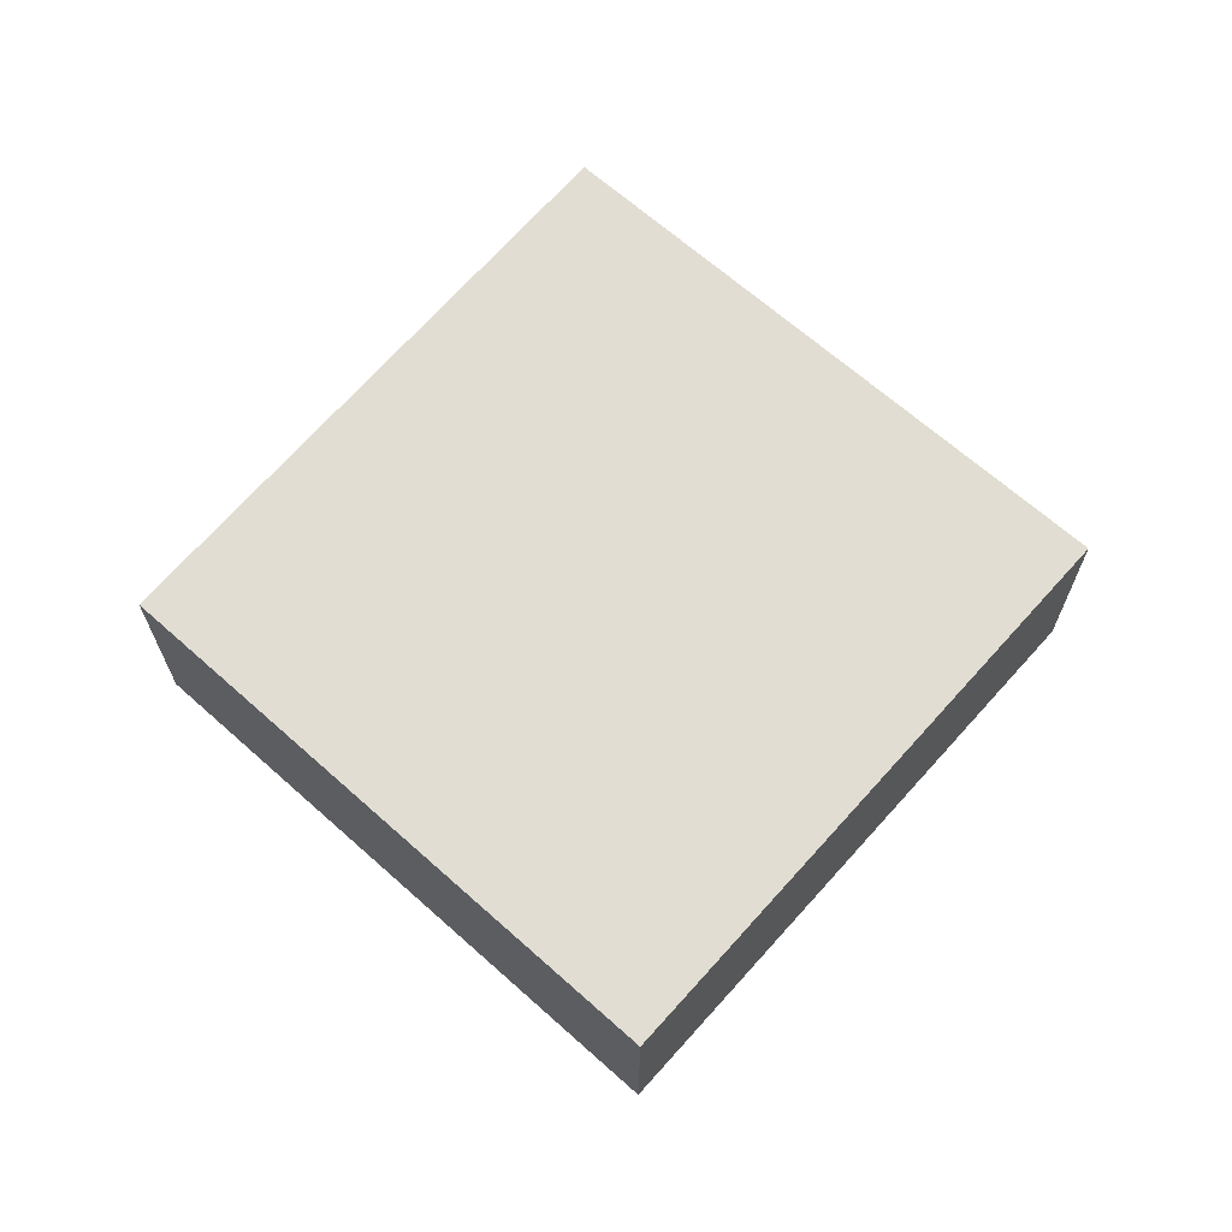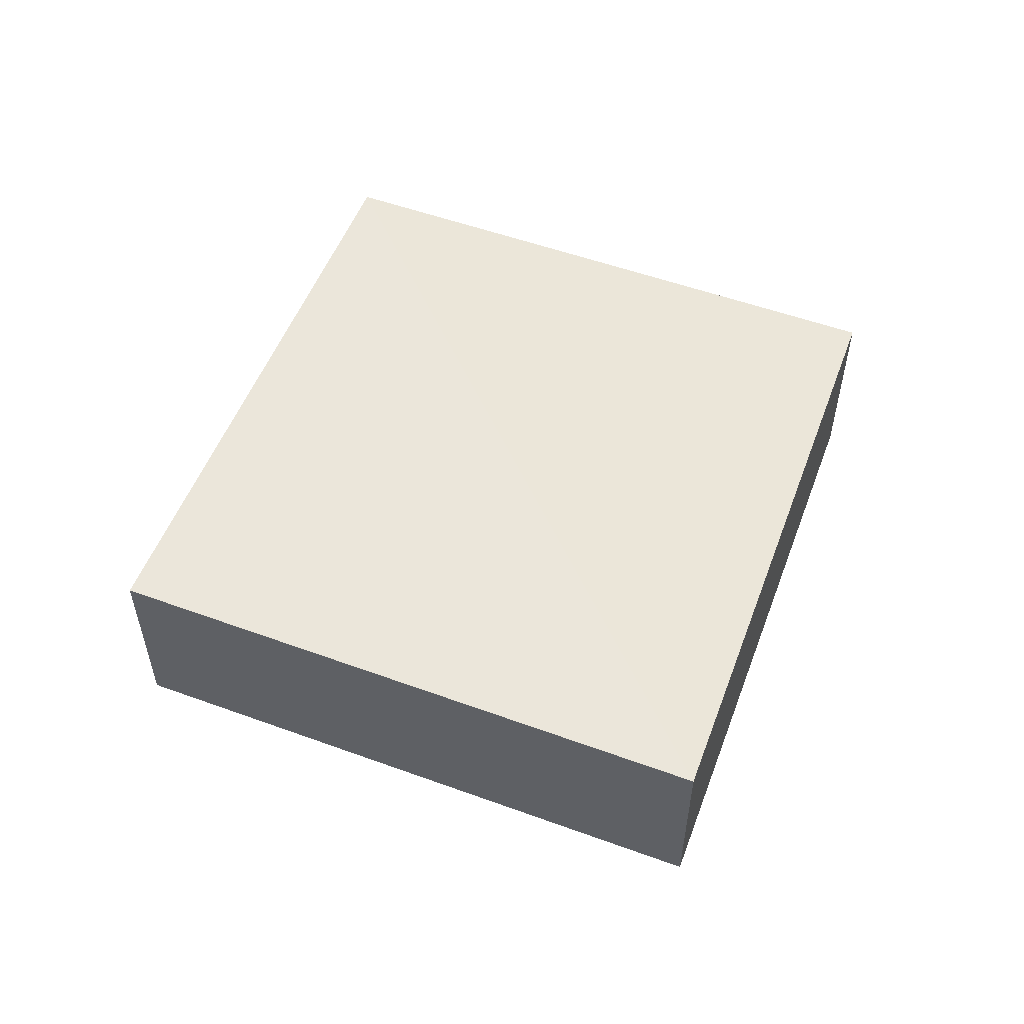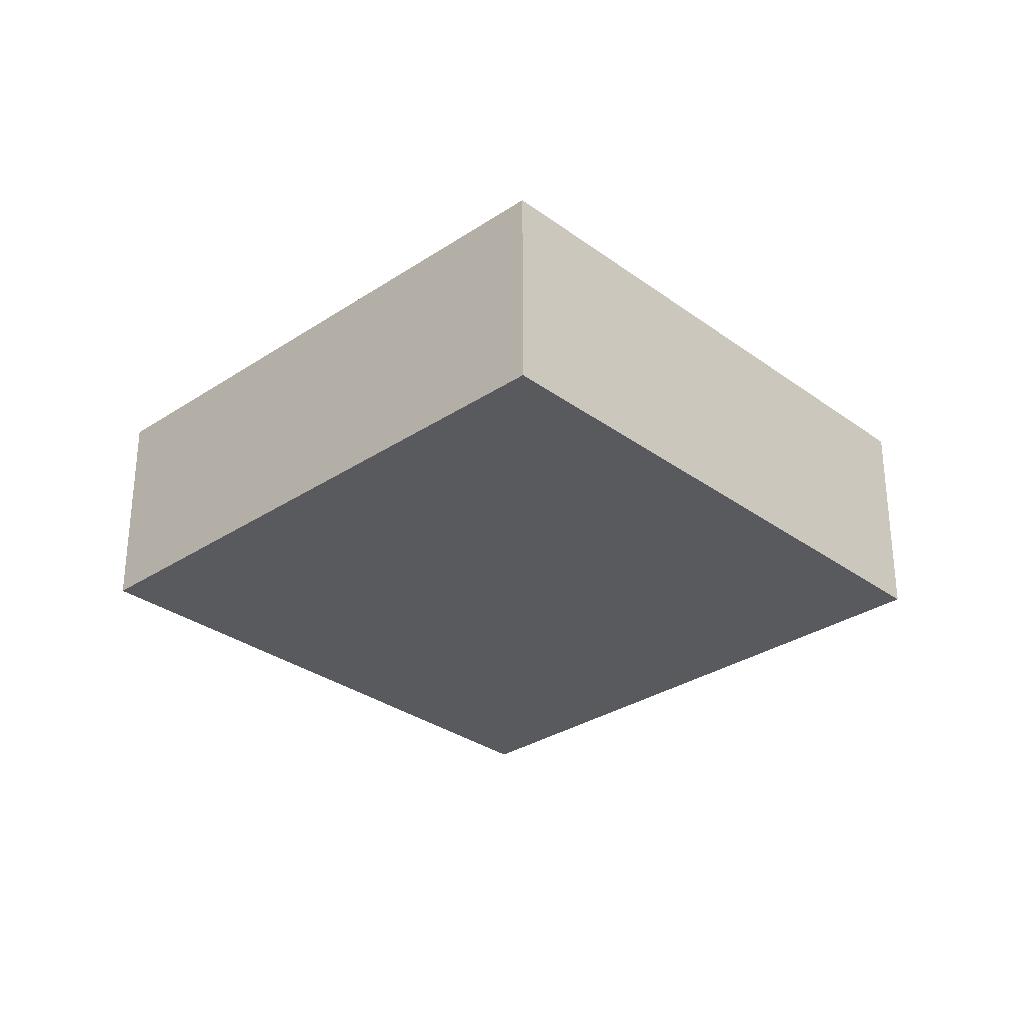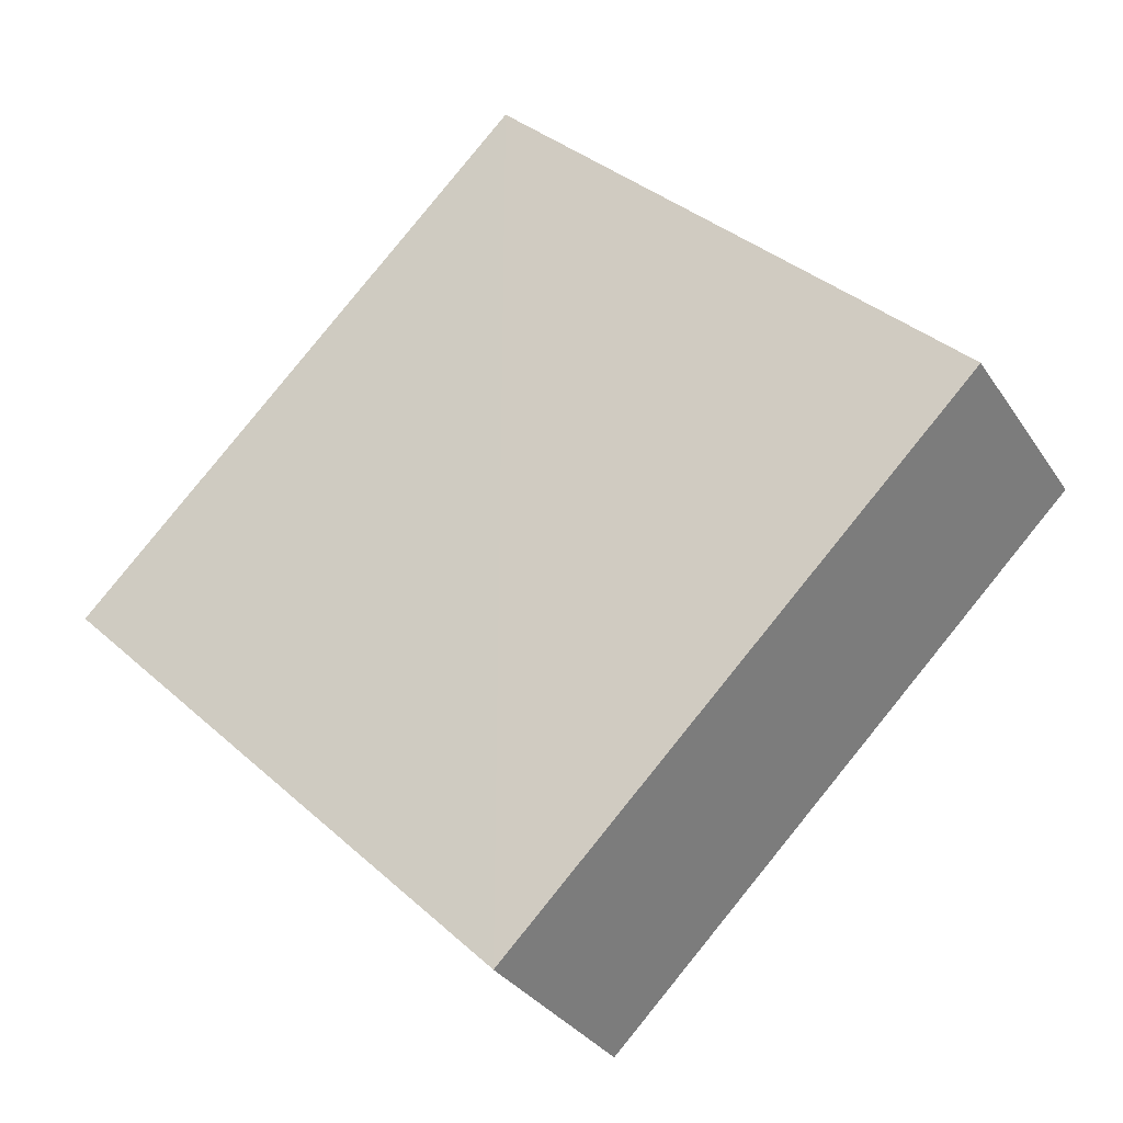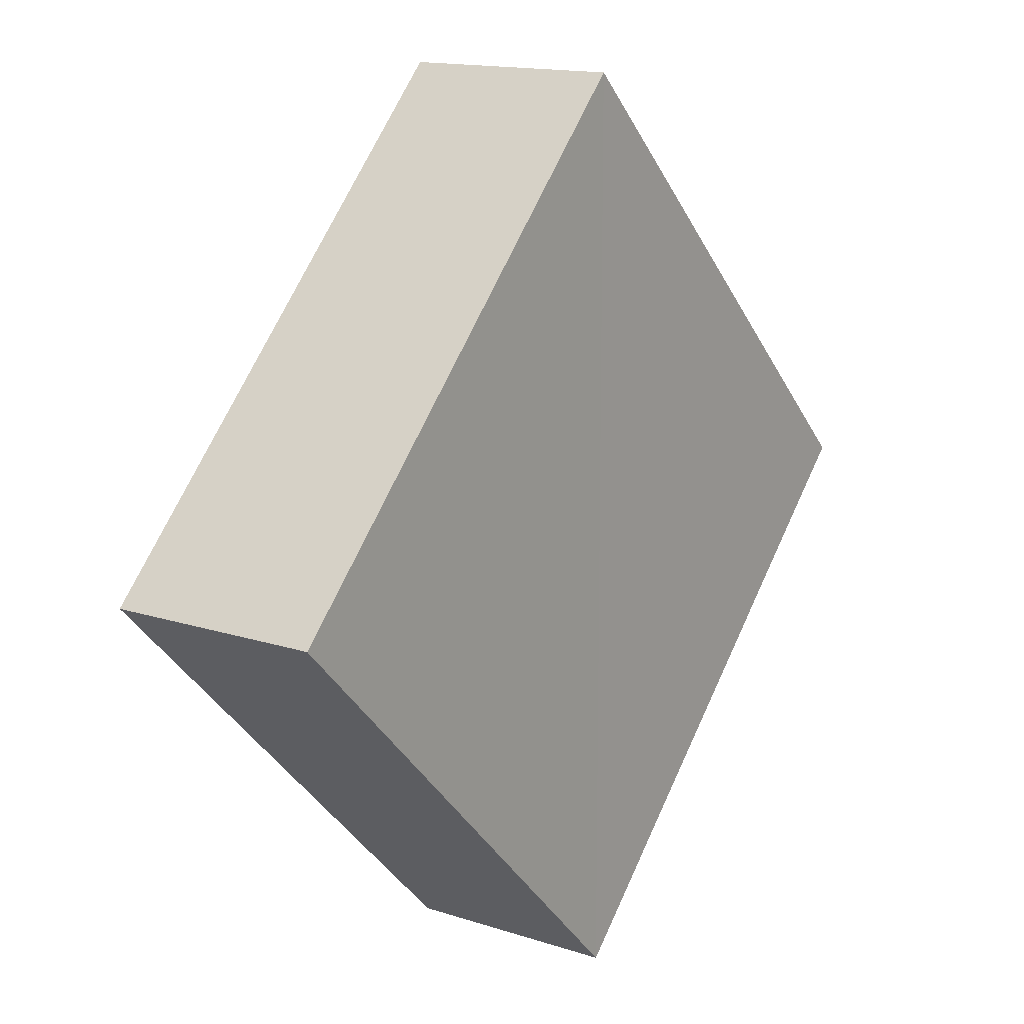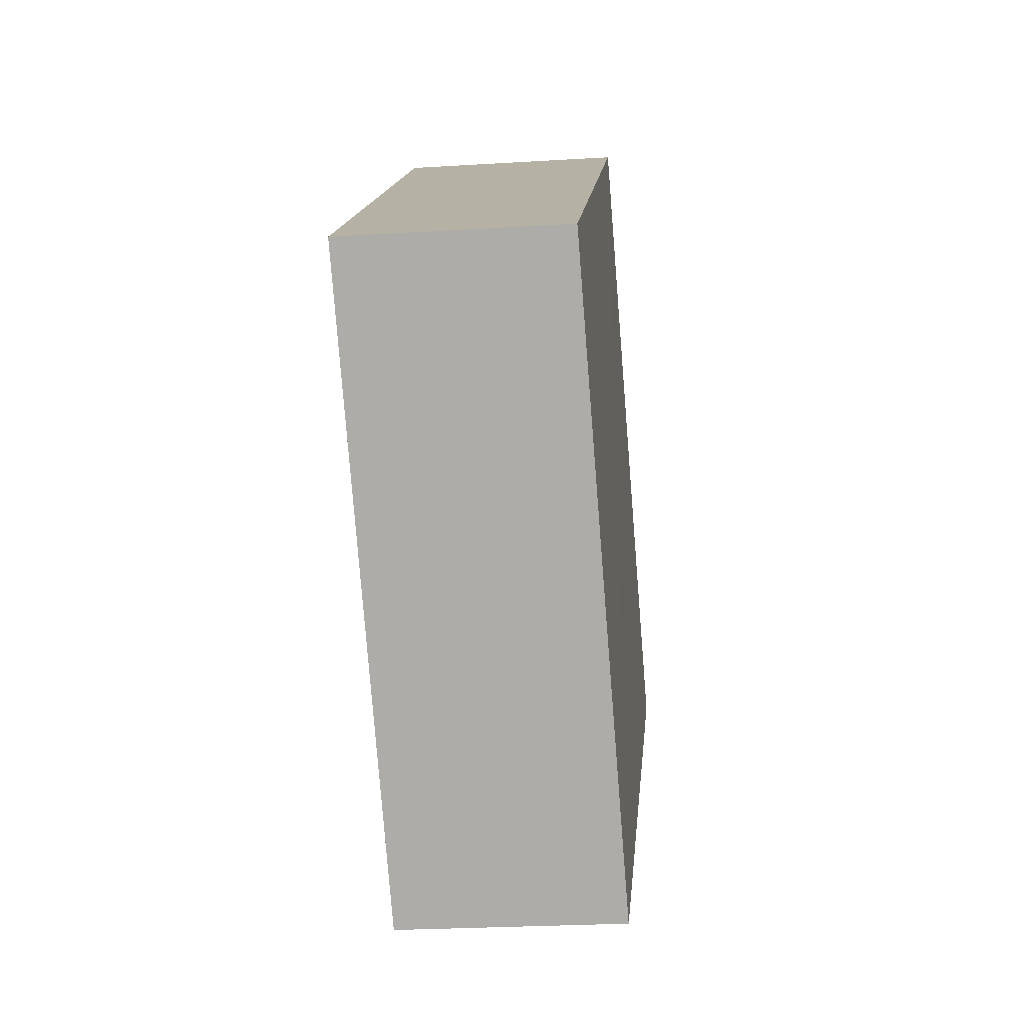
<metadata>
{"format":"obj","ext":"obj","renderer":"f3d","projection":"perspective","resolution":1024,"background":"white","views":[{"elev":68.2,"azim":-3.7,"up":"+Z"},{"elev":54.9,"azim":155.9,"up":"+Z"},{"elev":-30.8,"azim":178.6,"up":"+Z"},{"elev":-31.7,"azim":27.7,"up":"+Y"},{"elev":14.8,"azim":125.3,"up":"+Y"},{"elev":-32.6,"azim":96.4,"up":"+Y"}]}
</metadata>
<code>
o 4782
v 2212 1889 13.44
v 2212 1888 13.43
v 2212 1888 13.44
v 2212 1889 13.43
v 2212 1889 13.43
v 2212 1888 13.43
v 2212 1889 13.44
v 2212 1889 13.44
v 2212 1889 13.43
v 2212 1889 13.43
v 2212 1889 13.44
v 2212 1889 13.44
v 2212 1889 13.43
v 2212 1888 13.44
v 2212 1888 13.43
v 2212 1889 13.44
v 2212 1889 13.44
v 2212 1888 13.44
v 2212 1889 13.43
v 2212 1889 13.43
v 2212 1889 13.44
v 2212 1889 13.44
v 2212 1889 13.43
v 2212 1889 13.43
f 1 2 3
f 4 2 5
f 6 7 5
f 4 8 9
f 6 10 9
f 11 10 12
f 13 14 15
f 16 14 17
f 18 19 17
f 16 20 21
f 18 22 21
f 23 22 24

</code>
